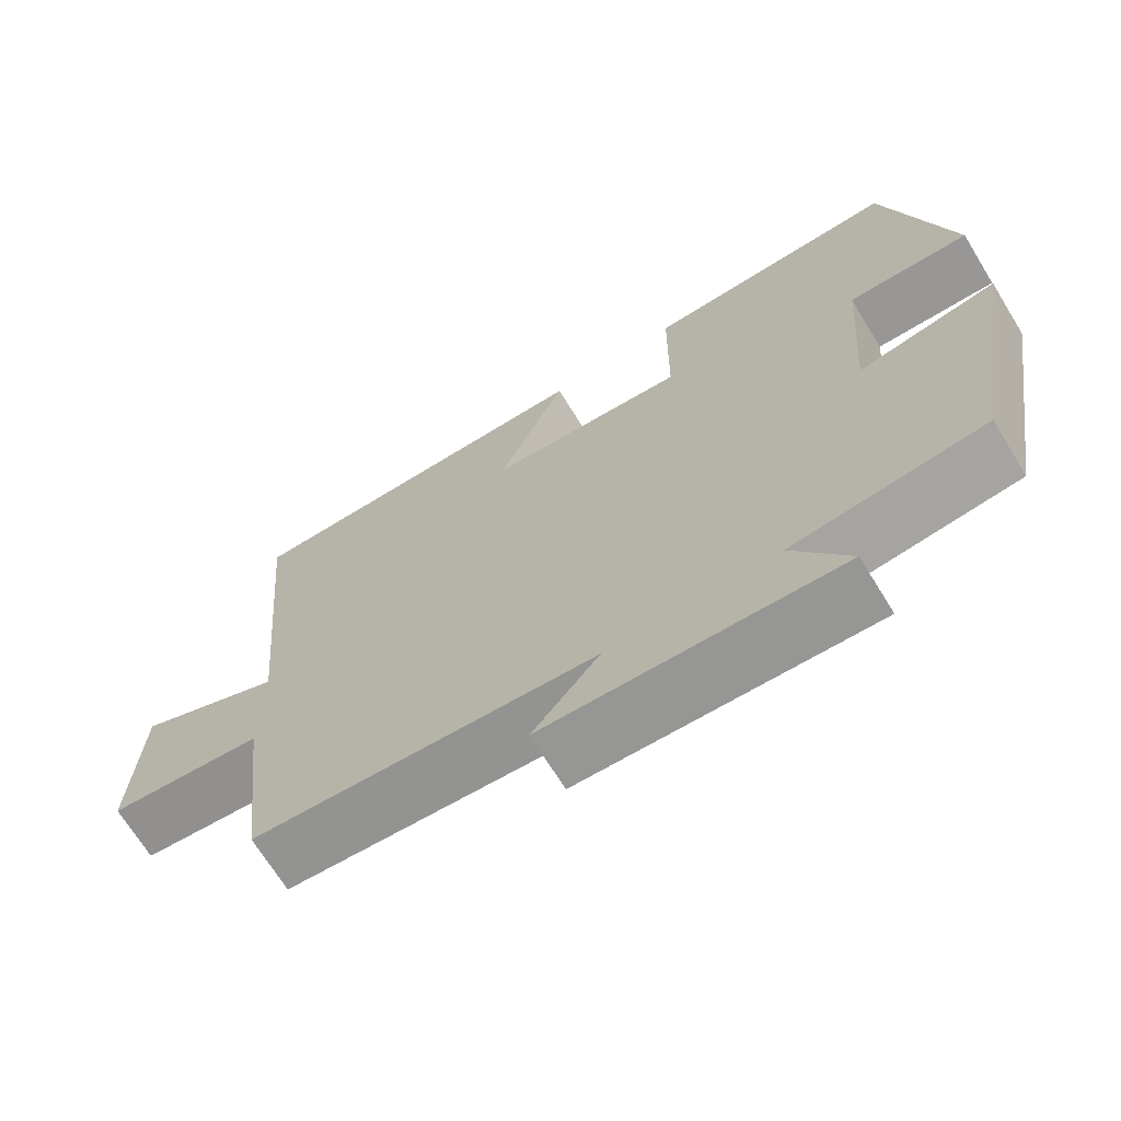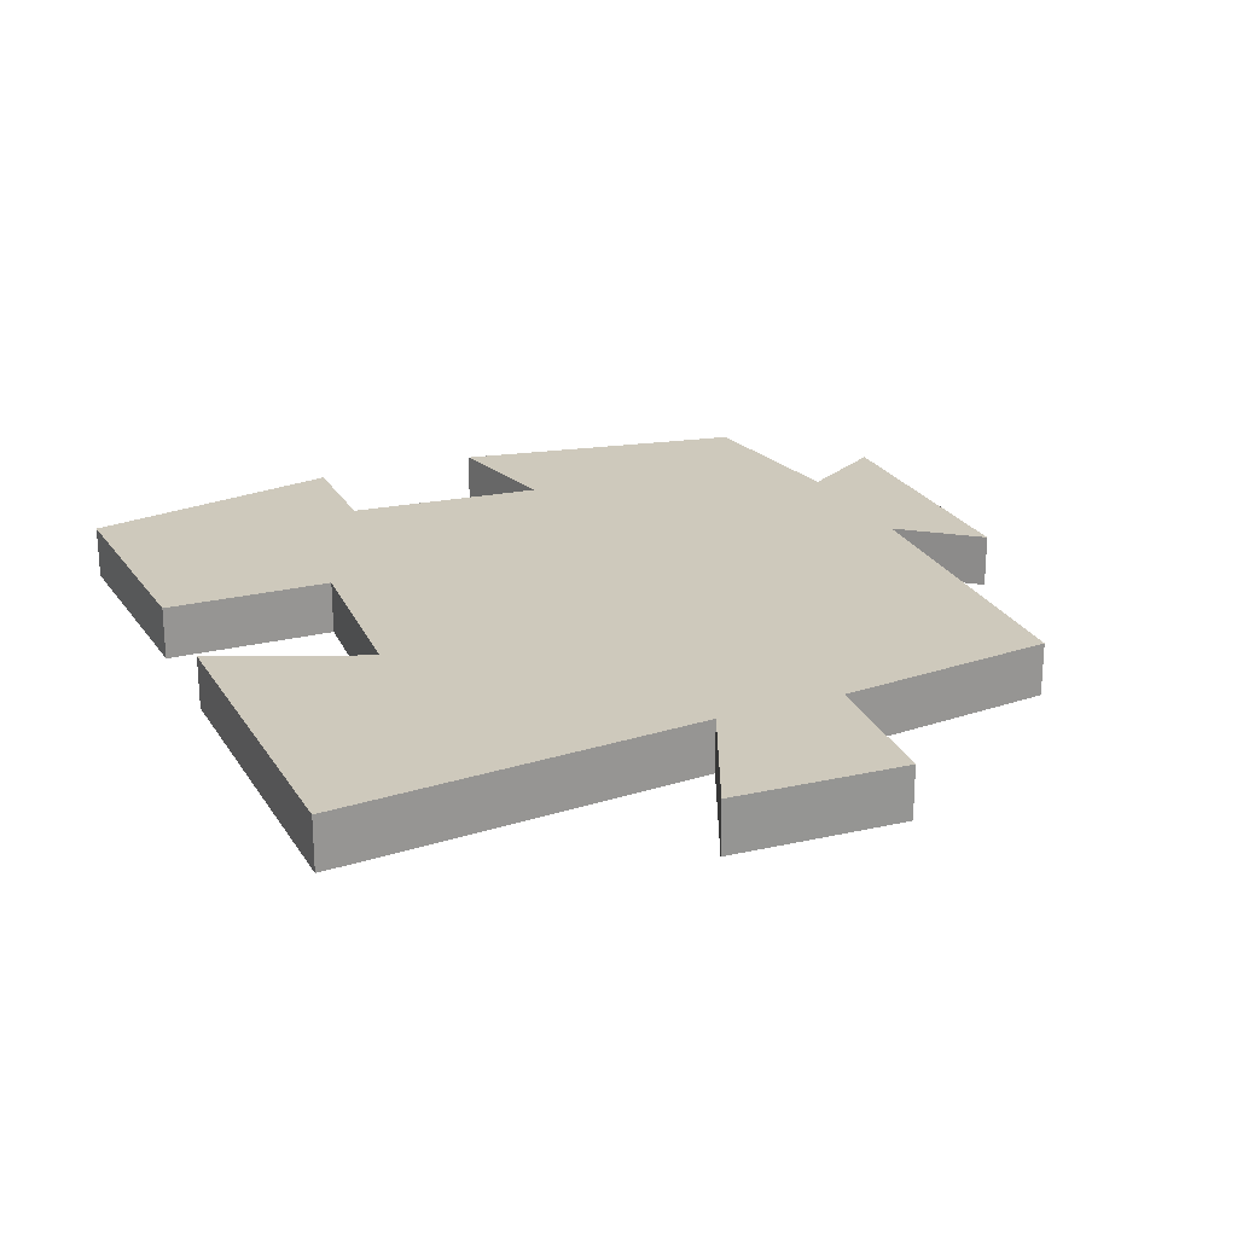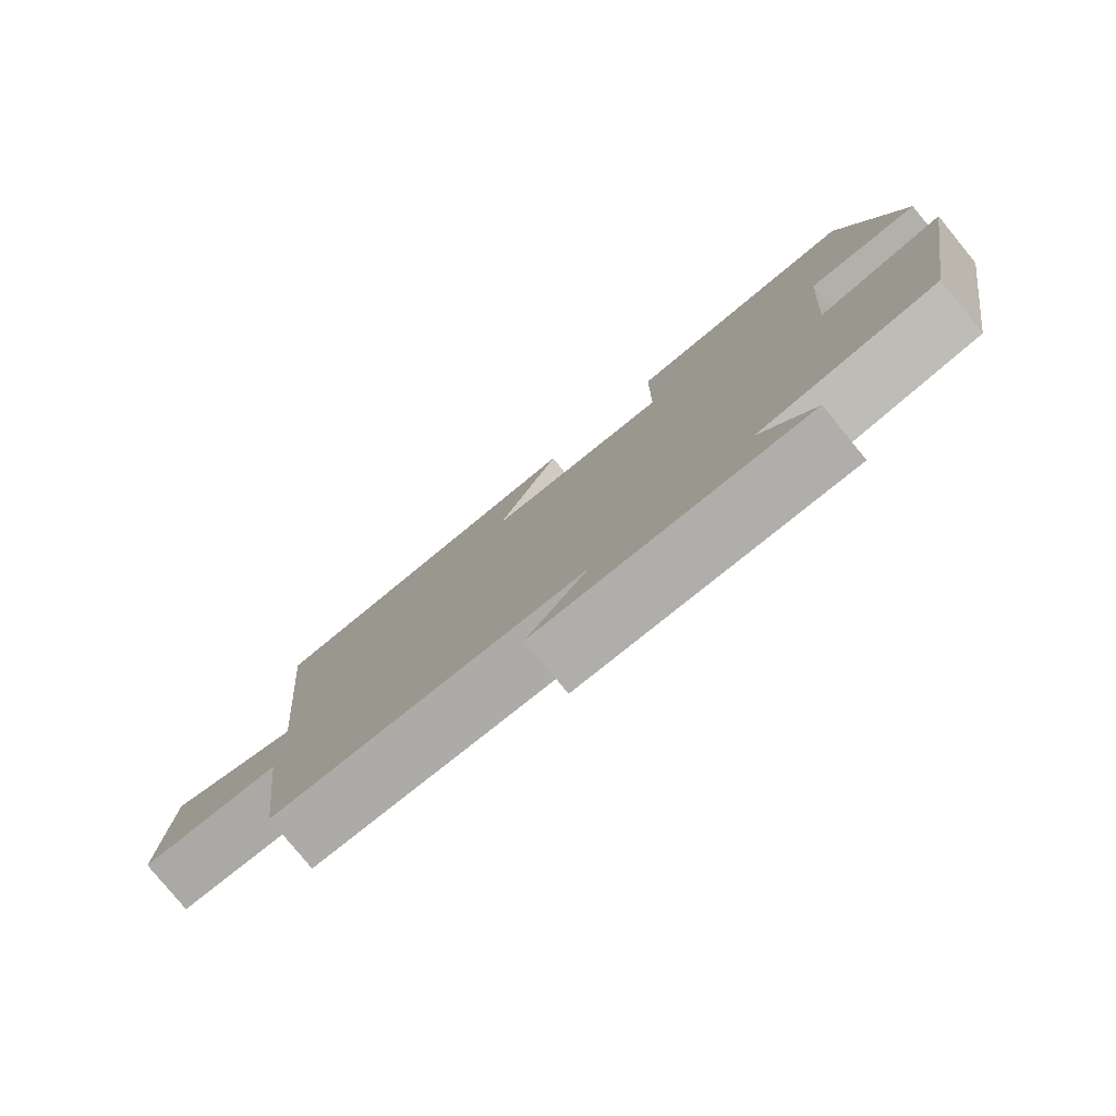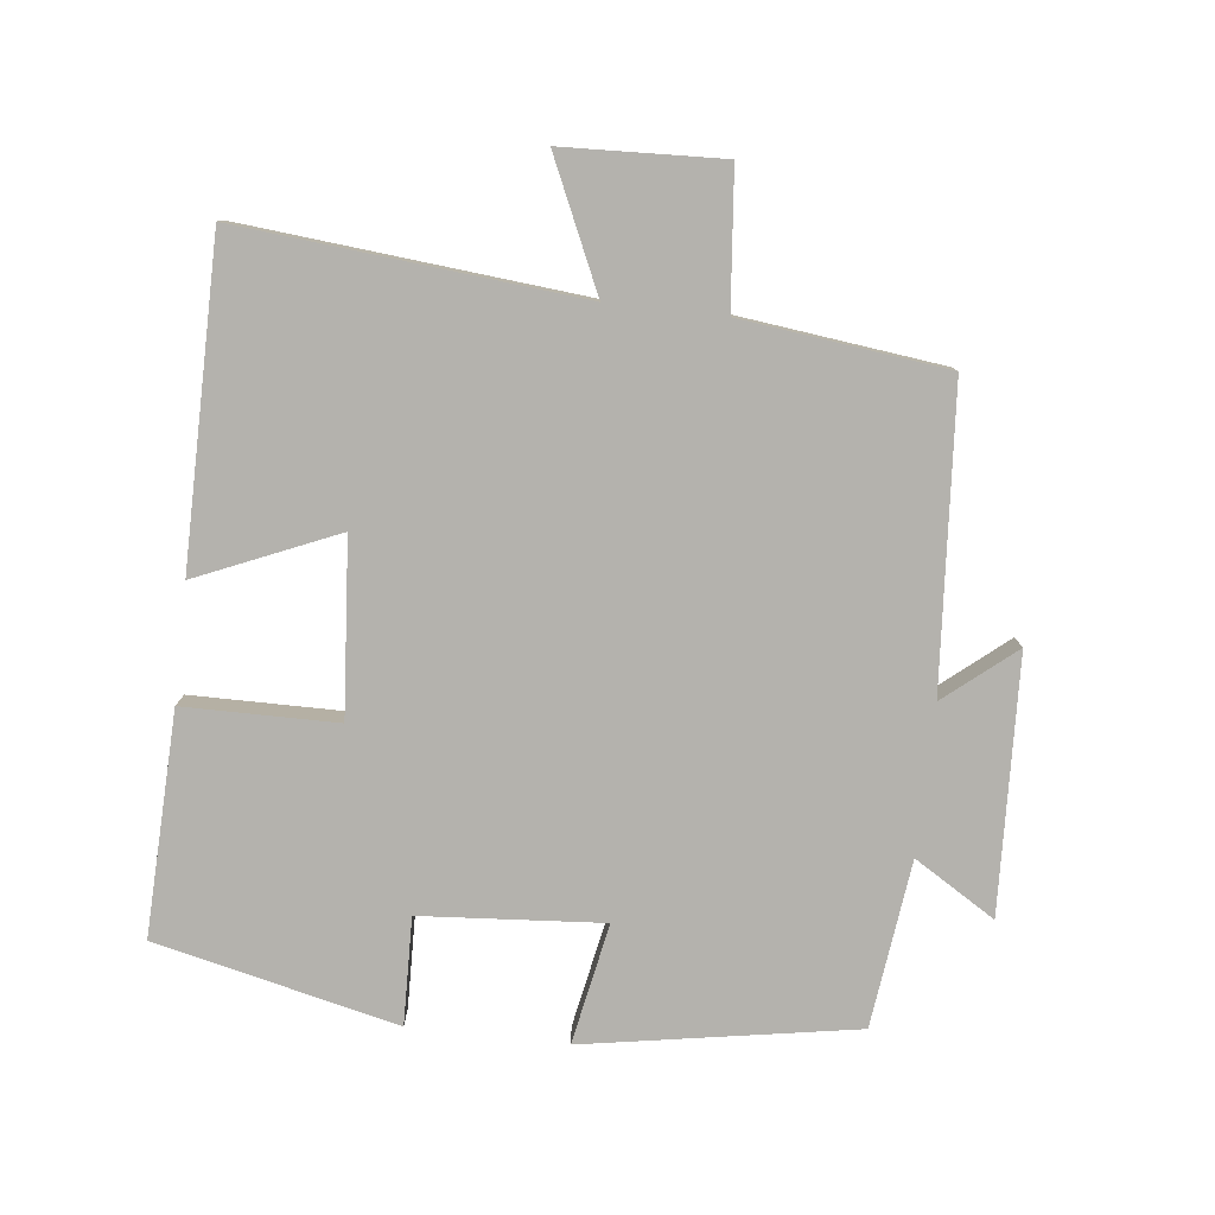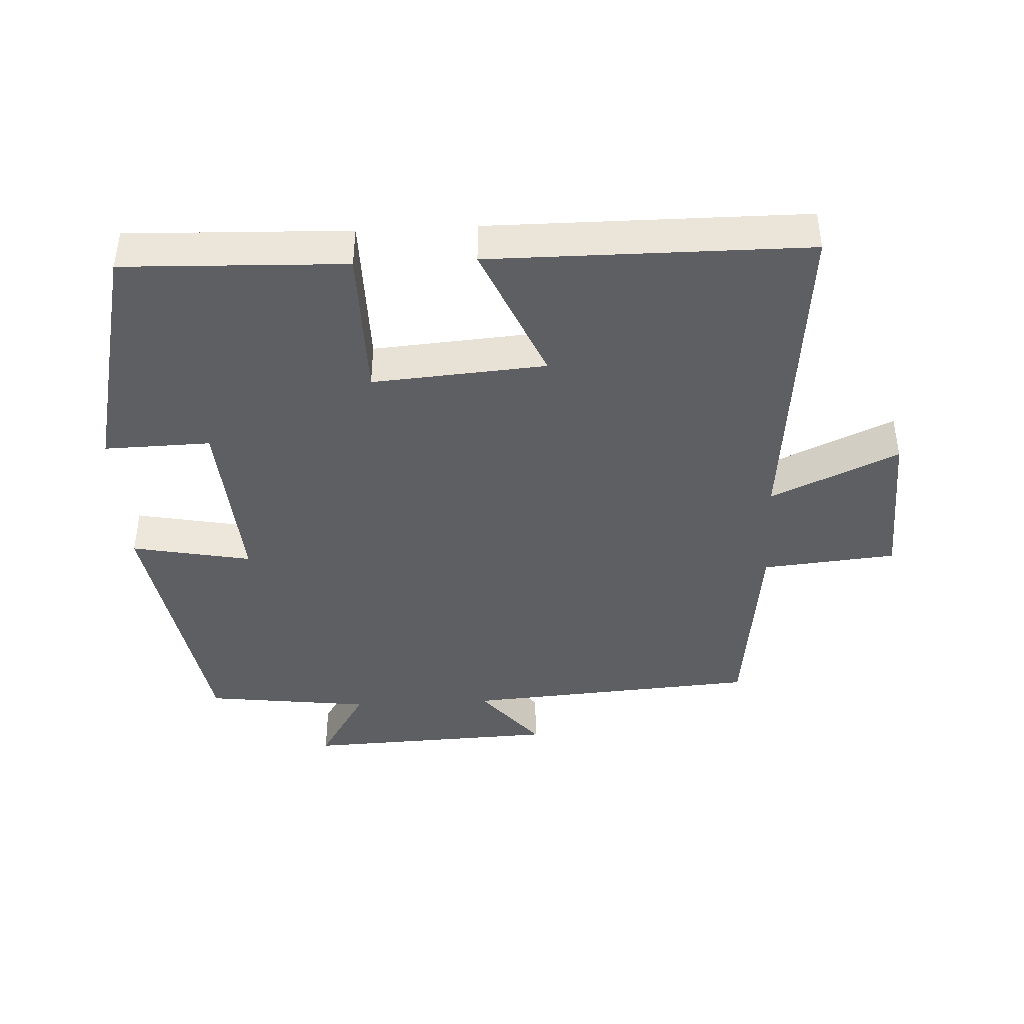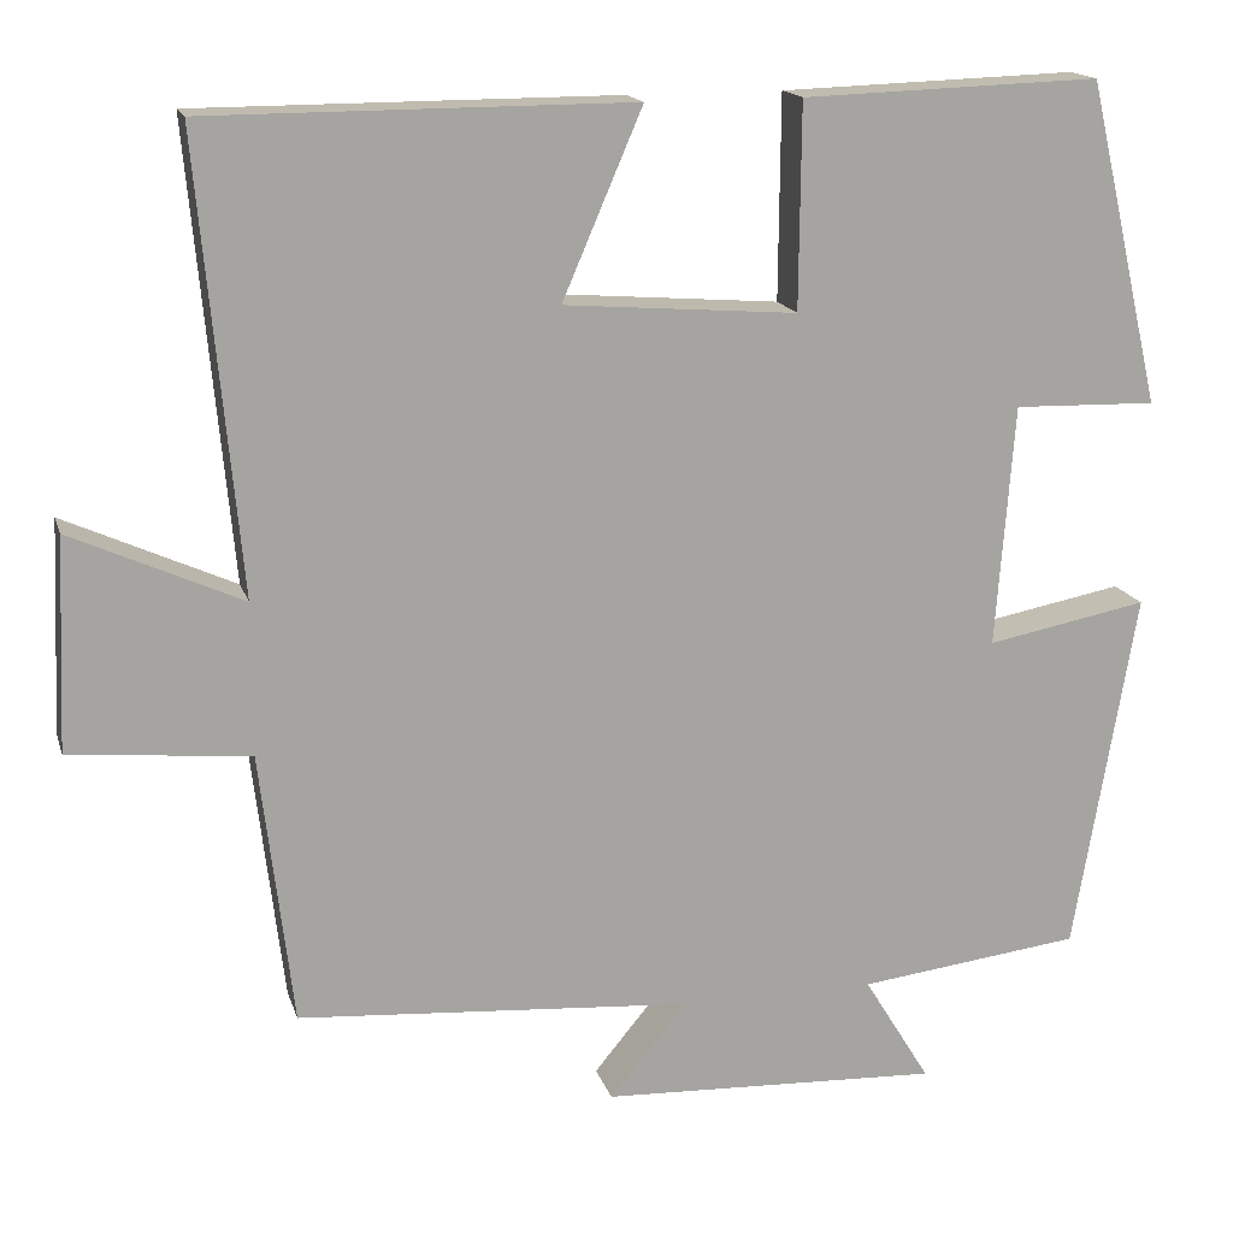
<metadata>
{"format":"obj","ext":"obj","renderer":"f3d","projection":"perspective","resolution":1024,"background":"white","views":[{"elev":-69.3,"azim":-148.4,"up":"+Z"},{"elev":22.3,"azim":66.1,"up":"+Y"},{"elev":-79.6,"azim":-140.7,"up":"+Z"},{"elev":-79.6,"azim":83.5,"up":"+Y"},{"elev":-42.0,"azim":2.8,"up":"+Y"},{"elev":16.1,"azim":165.2,"up":"+Z"}]}
</metadata>
<code>
v 0.464 0.07 -0.468
v 0.029 0.07 -0.5
v 0.114 0.07 -0.603
v -0.26 0.07 -0.619
v -0.187 0.07 -0.5
v -0.432 0.07 -0.47
v -0.5 0.07 -0.072
v -0.323 0.07 -0.106
v -0.343 0.07 0.16
v -0.5 0.07 0.156
v -0.418 0.07 0.511
v -0.091 0.07 0.5
v -0.089 0.07 0.275
v 0.167 0.07 0.295
v 0.079 0.07 0.5
v 0.546 0.07 0.499
v 0.5 0.07 0.001
v 0.688 0.07 0.086
v 0.698 0.07 -0.148
v 0.5 0.07 -0.167
v 0.464 0 -0.468
v 0.029 0 -0.5
v 0.114 0 -0.603
v -0.26 0 -0.619
v -0.187 0 -0.5
v -0.432 0 -0.47
v -0.5 0 -0.072
v -0.323 0 -0.106
v -0.343 0 0.16
v -0.5 0 0.156
v -0.418 0 0.511
v -0.091 0 0.5
v -0.089 0 0.275
v 0.167 0 0.295
v 0.079 0 0.5
v 0.546 0 0.499
v 0.5 0 0.001
v 0.688 0 0.086
v 0.698 0 -0.148
v 0.5 0 -0.167
f 17 18 19 20
f 17 20 1 2
f 14 15 16 17
f 13 14 17 2
f 10 11 12 13
f 9 10 13
f 8 9 13 2
f 5 6 7 8
f 5 8 2 3
f 3 4 5
f 40 39 38 37
f 22 21 40 37
f 37 36 35 34
f 22 37 34 33
f 33 32 31 30
f 33 30 29
f 22 33 29 28
f 28 27 26 25
f 23 22 28 25
f 25 24 23
f 1 21 22 2
f 2 22 23 3
f 3 23 24 4
f 4 24 25 5
f 5 25 26 6
f 6 26 27 7
f 7 27 28 8
f 8 28 29 9
f 9 29 30 10
f 10 30 31 11
f 11 31 32 12
f 12 32 33 13
f 13 33 34 14
f 14 34 35 15
f 15 35 36 16
f 16 36 37 17
f 17 37 38 18
f 18 38 39 19
f 19 39 40 20
f 20 40 21 1

</code>
